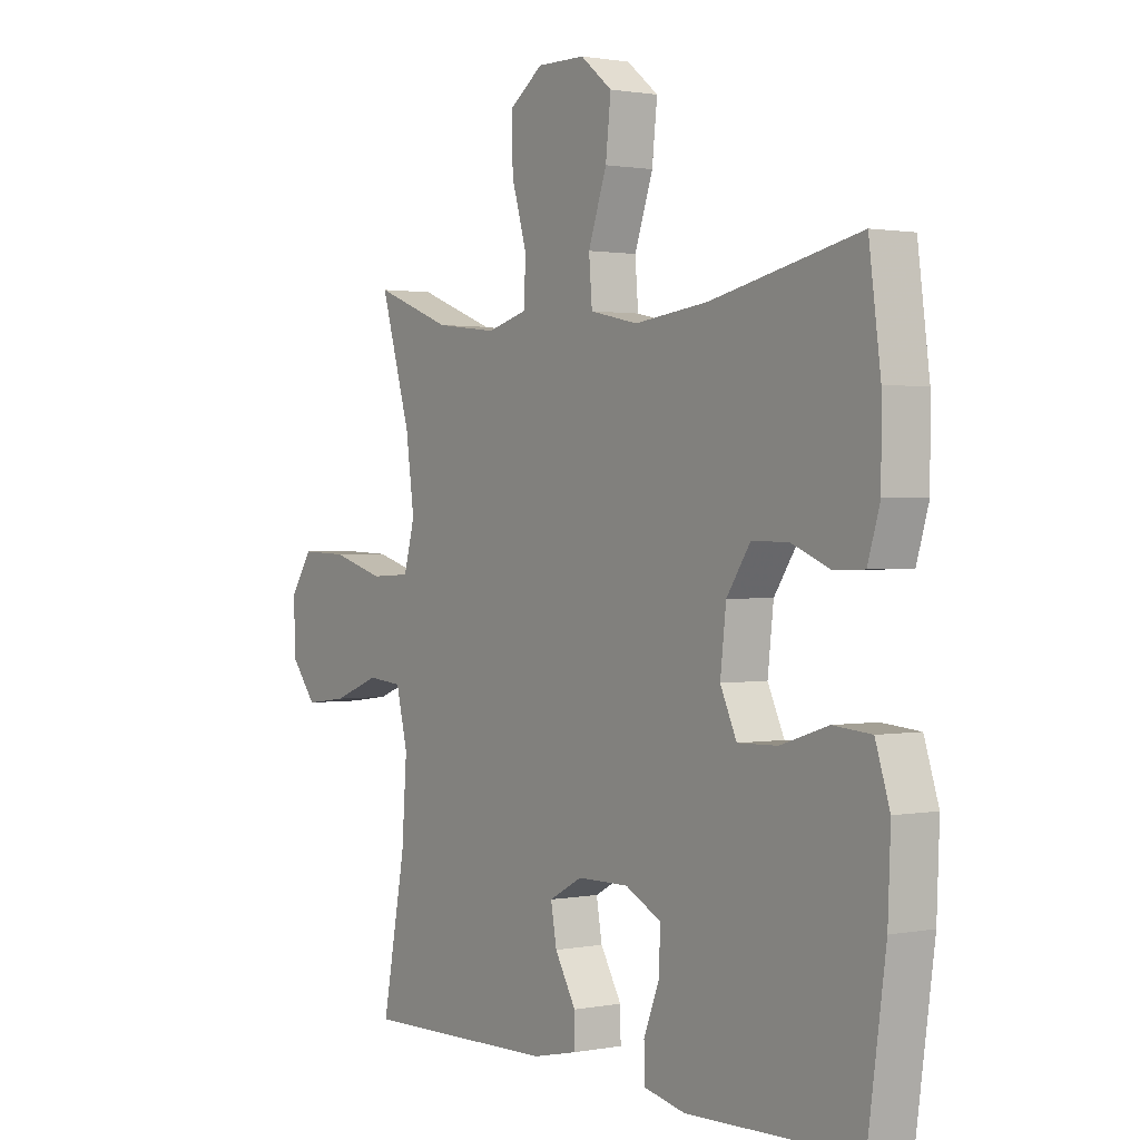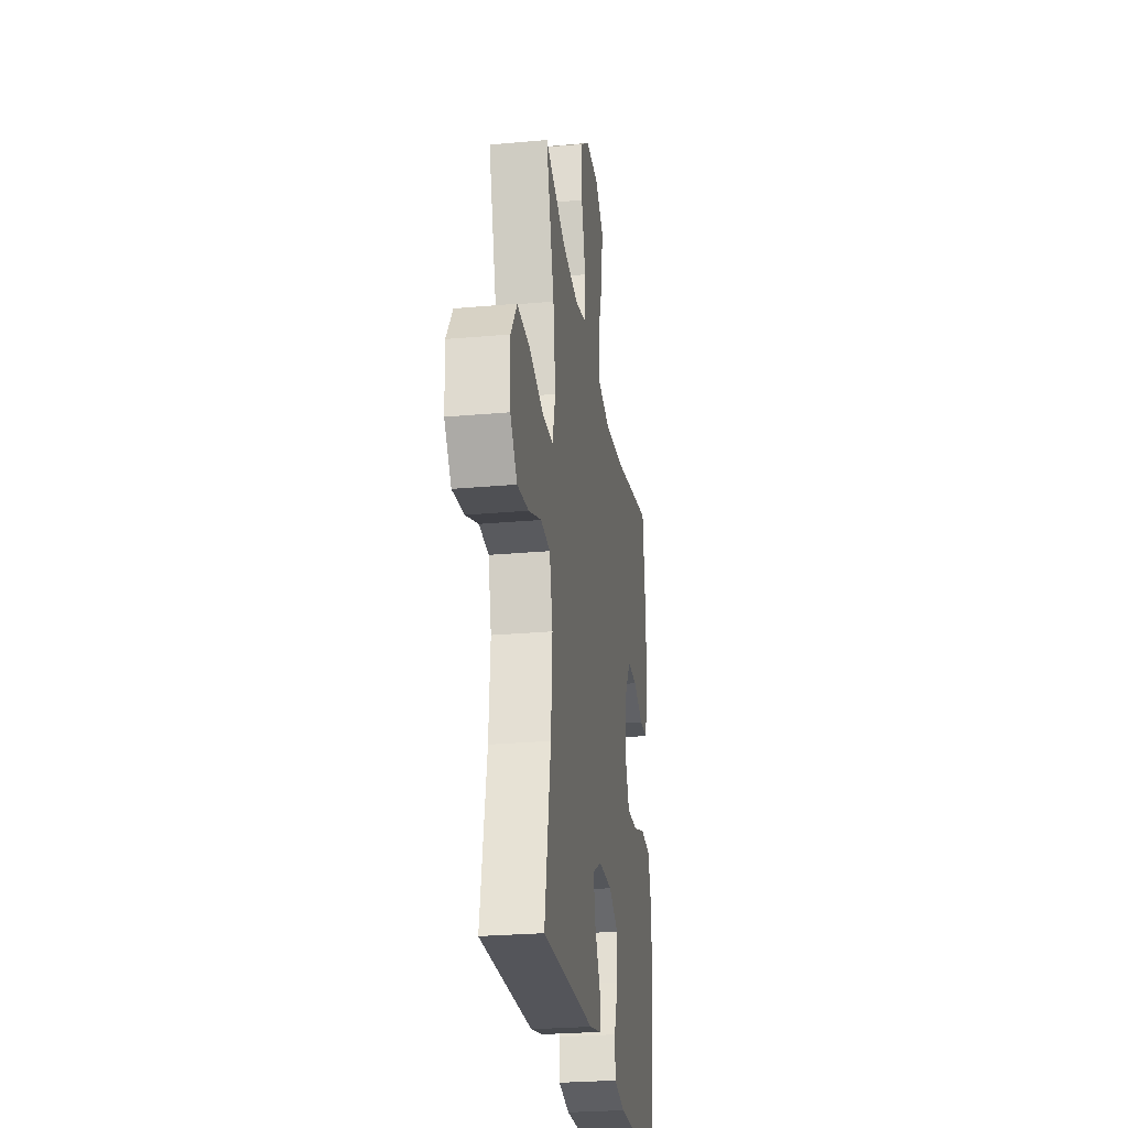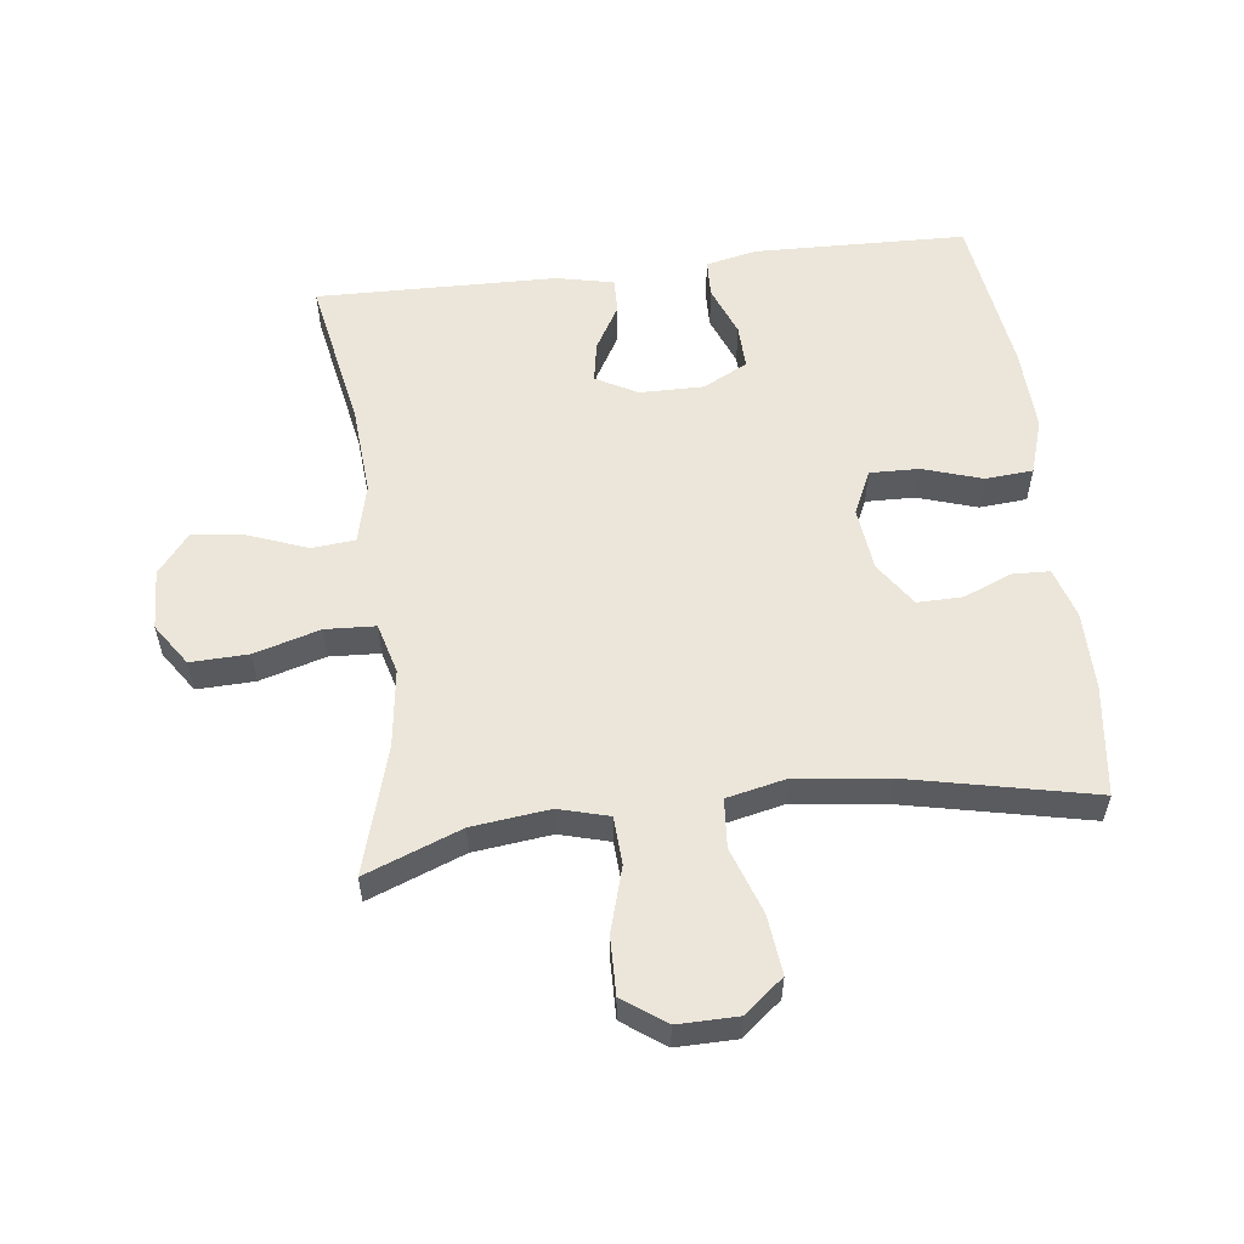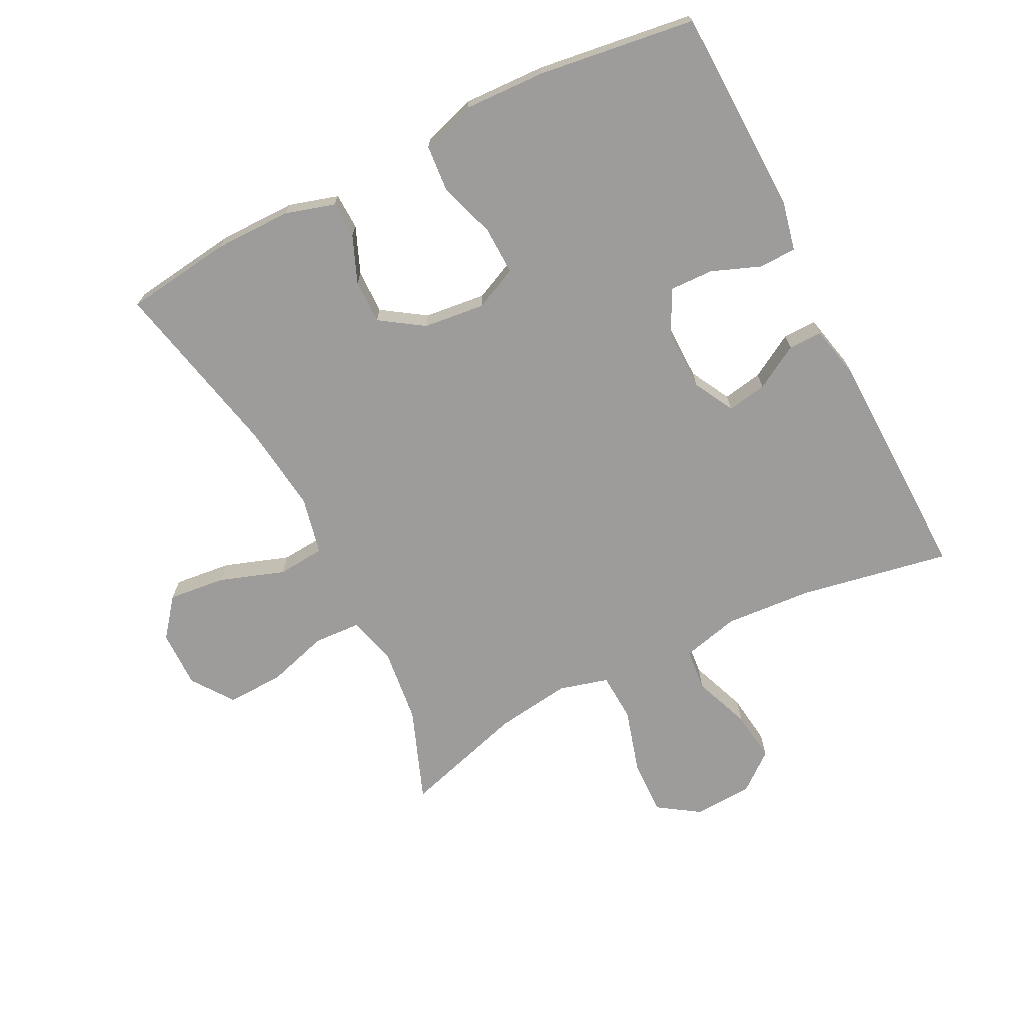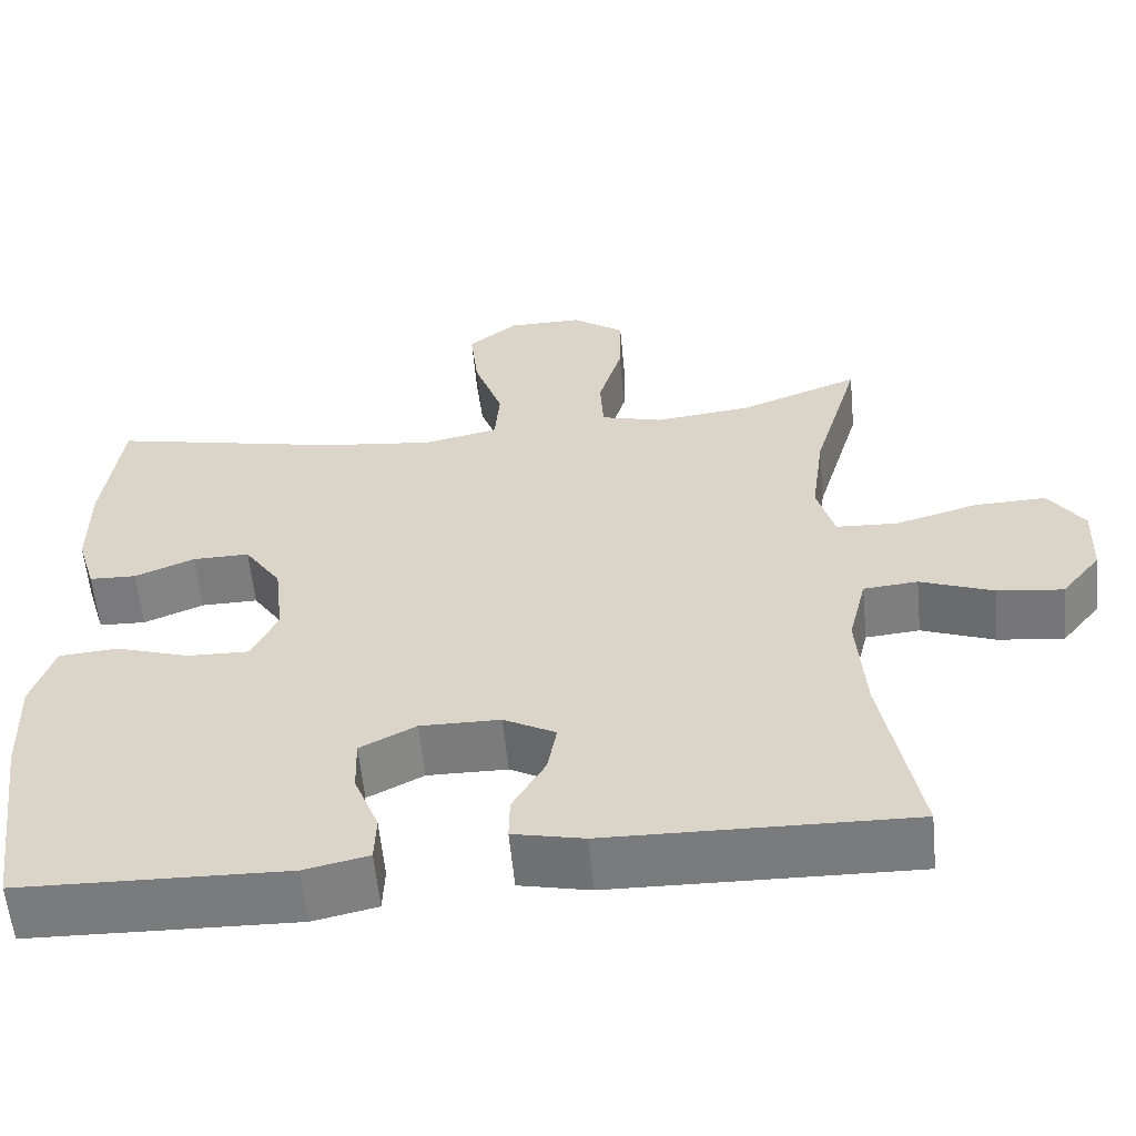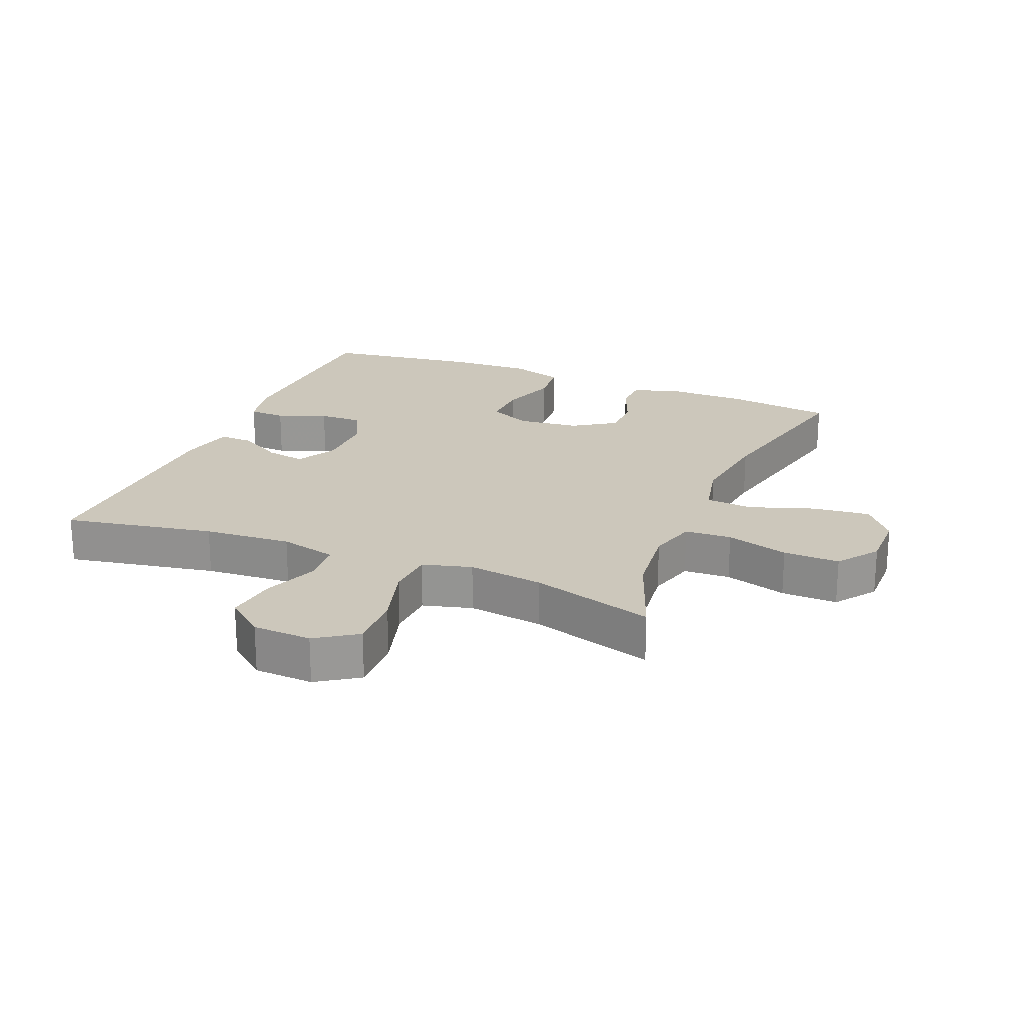
<metadata>
{"format":"obj","ext":"obj","renderer":"f3d","projection":"perspective","resolution":1024,"background":"white","views":[{"elev":1.2,"azim":55.1,"up":"+Z"},{"elev":-26.2,"azim":-81.9,"up":"+Z"},{"elev":56.4,"azim":-7.0,"up":"+Y"},{"elev":-70.3,"azim":116.9,"up":"+Y"},{"elev":-58.6,"azim":-174.5,"up":"+Z"},{"elev":21.7,"azim":-67.5,"up":"+Y"}]}
</metadata>
<code>
v 0.5 0.07 -0.5
v 0.177 0.07 -0.509
v 0.099 0.07 -0.492
v 0.097 0.07 -0.434
v 0.127 0.07 -0.357
v 0.129 0.07 -0.289
v 0.061 0.07 -0.254
v -0.036 0.07 -0.255
v -0.099 0.07 -0.289
v -0.088 0.07 -0.351
v -0.048 0.07 -0.42
v -0.047 0.07 -0.473
v -0.133 0.07 -0.492
v -0.5 0.07 -0.5
v -0.456 0.07 -0.265
v -0.446 0.07 -0.128
v -0.468 0.07 -0.038
v -0.534 0.07 -0.032
v -0.623 0.07 -0.066
v -0.703 0.07 -0.076
v -0.751 0.07 -0.016
v -0.755 0.07 0.076
v -0.712 0.07 0.14
v -0.624 0.07 0.137
v -0.524 0.07 0.108
v -0.448 0.07 0.112
v -0.427 0.07 0.189
v -0.443 0.07 0.307
v -0.5 0.07 0.5
v -0.354 0.07 0.444
v -0.236 0.07 0.43
v -0.16 0.07 0.451
v -0.156 0.07 0.524
v -0.185 0.07 0.622
v -0.187 0.07 0.71
v -0.123 0.07 0.756
v -0.032 0.07 0.755
v 0.028 0.07 0.707
v 0.018 0.07 0.617
v -0.017 0.07 0.516
v -0.011 0.07 0.442
v 0.08 0.07 0.422
v 0.219 0.07 0.439
v 0.5 0.07 0.5
v 0.522 0.07 0.332
v 0.522 0.07 0.212
v 0.499 0.07 0.135
v 0.442 0.07 0.133
v 0.369 0.07 0.163
v 0.3 0.07 0.164
v 0.255 0.07 0.097
v 0.244 0.07 0
v 0.275 0.07 -0.067
v 0.35 0.07 -0.065
v 0.44 0.07 -0.036
v 0.512 0.07 -0.042
v 0.539 0.07 -0.126
v 0.534 0.07 -0.254
v 0.5 0 -0.5
v 0.177 0 -0.509
v 0.099 0 -0.492
v 0.097 0 -0.434
v 0.127 0 -0.357
v 0.129 0 -0.289
v 0.061 0 -0.254
v -0.036 0 -0.255
v -0.099 0 -0.289
v -0.088 0 -0.351
v -0.048 0 -0.42
v -0.047 0 -0.473
v -0.133 0 -0.492
v -0.5 0 -0.5
v -0.456 0 -0.265
v -0.446 0 -0.128
v -0.468 0 -0.038
v -0.534 0 -0.032
v -0.623 0 -0.066
v -0.703 0 -0.076
v -0.751 0 -0.016
v -0.755 0 0.076
v -0.712 0 0.14
v -0.624 0 0.137
v -0.524 0 0.108
v -0.448 0 0.112
v -0.427 0 0.189
v -0.443 0 0.307
v -0.5 0 0.5
v -0.354 0 0.444
v -0.236 0 0.43
v -0.16 0 0.451
v -0.156 0 0.524
v -0.185 0 0.622
v -0.187 0 0.71
v -0.123 0 0.756
v -0.032 0 0.755
v 0.028 0 0.707
v 0.018 0 0.617
v -0.017 0 0.516
v -0.011 0 0.442
v 0.08 0 0.422
v 0.219 0 0.439
v 0.5 0 0.5
v 0.522 0 0.332
v 0.522 0 0.212
v 0.499 0 0.135
v 0.442 0 0.133
v 0.369 0 0.163
v 0.3 0 0.164
v 0.255 0 0.097
v 0.244 0 0
v 0.275 0 -0.067
v 0.35 0 -0.065
v 0.44 0 -0.036
v 0.512 0 -0.042
v 0.539 0 -0.126
v 0.534 0 -0.254
f 54 55 56 57
f 53 54 57 58
f 46 47 48 49
f 46 49 50
f 43 44 45 46
f 42 43 46 50
f 41 42 50 51
f 37 38 39 40
f 35 36 37 40
f 33 34 35 40
f 32 33 40 41
f 31 32 41 51
f 28 29 30
f 27 28 30 31
f 26 27 31 51
f 22 23 24 25
f 18 19 20 21
f 18 21 22 25
f 12 13 14 15
f 10 11 12 15
f 9 10 15 16
f 8 9 16 17
f 2 3 4 5
f 2 5 6
f 53 58 1 2
f 52 53 2 6
f 51 52 6 7
f 17 18 25 26
f 17 26 51
f 7 8 17 51
f 115 114 113 112
f 116 115 112 111
f 107 106 105 104
f 108 107 104
f 104 103 102 101
f 108 104 101 100
f 109 108 100 99
f 98 97 96 95
f 98 95 94 93
f 98 93 92 91
f 99 98 91 90
f 109 99 90 89
f 88 87 86
f 89 88 86 85
f 109 89 85 84
f 83 82 81 80
f 79 78 77 76
f 83 80 79 76
f 73 72 71 70
f 73 70 69 68
f 74 73 68 67
f 75 74 67 66
f 63 62 61 60
f 64 63 60
f 60 59 116 111
f 64 60 111 110
f 65 64 110 109
f 84 83 76 75
f 109 84 75
f 109 75 66 65
f 1 59 60 2
f 2 60 61 3
f 3 61 62 4
f 4 62 63 5
f 5 63 64 6
f 6 64 65 7
f 7 65 66 8
f 8 66 67 9
f 9 67 68 10
f 10 68 69 11
f 11 69 70 12
f 12 70 71 13
f 13 71 72 14
f 14 72 73 15
f 15 73 74 16
f 16 74 75 17
f 17 75 76 18
f 18 76 77 19
f 19 77 78 20
f 20 78 79 21
f 21 79 80 22
f 22 80 81 23
f 23 81 82 24
f 24 82 83 25
f 25 83 84 26
f 26 84 85 27
f 27 85 86 28
f 28 86 87 29
f 29 87 88 30
f 30 88 89 31
f 31 89 90 32
f 32 90 91 33
f 33 91 92 34
f 34 92 93 35
f 35 93 94 36
f 36 94 95 37
f 37 95 96 38
f 38 96 97 39
f 39 97 98 40
f 40 98 99 41
f 41 99 100 42
f 42 100 101 43
f 43 101 102 44
f 44 102 103 45
f 45 103 104 46
f 46 104 105 47
f 47 105 106 48
f 48 106 107 49
f 49 107 108 50
f 50 108 109 51
f 51 109 110 52
f 52 110 111 53
f 53 111 112 54
f 54 112 113 55
f 55 113 114 56
f 56 114 115 57
f 57 115 116 58
f 58 116 59 1

</code>
